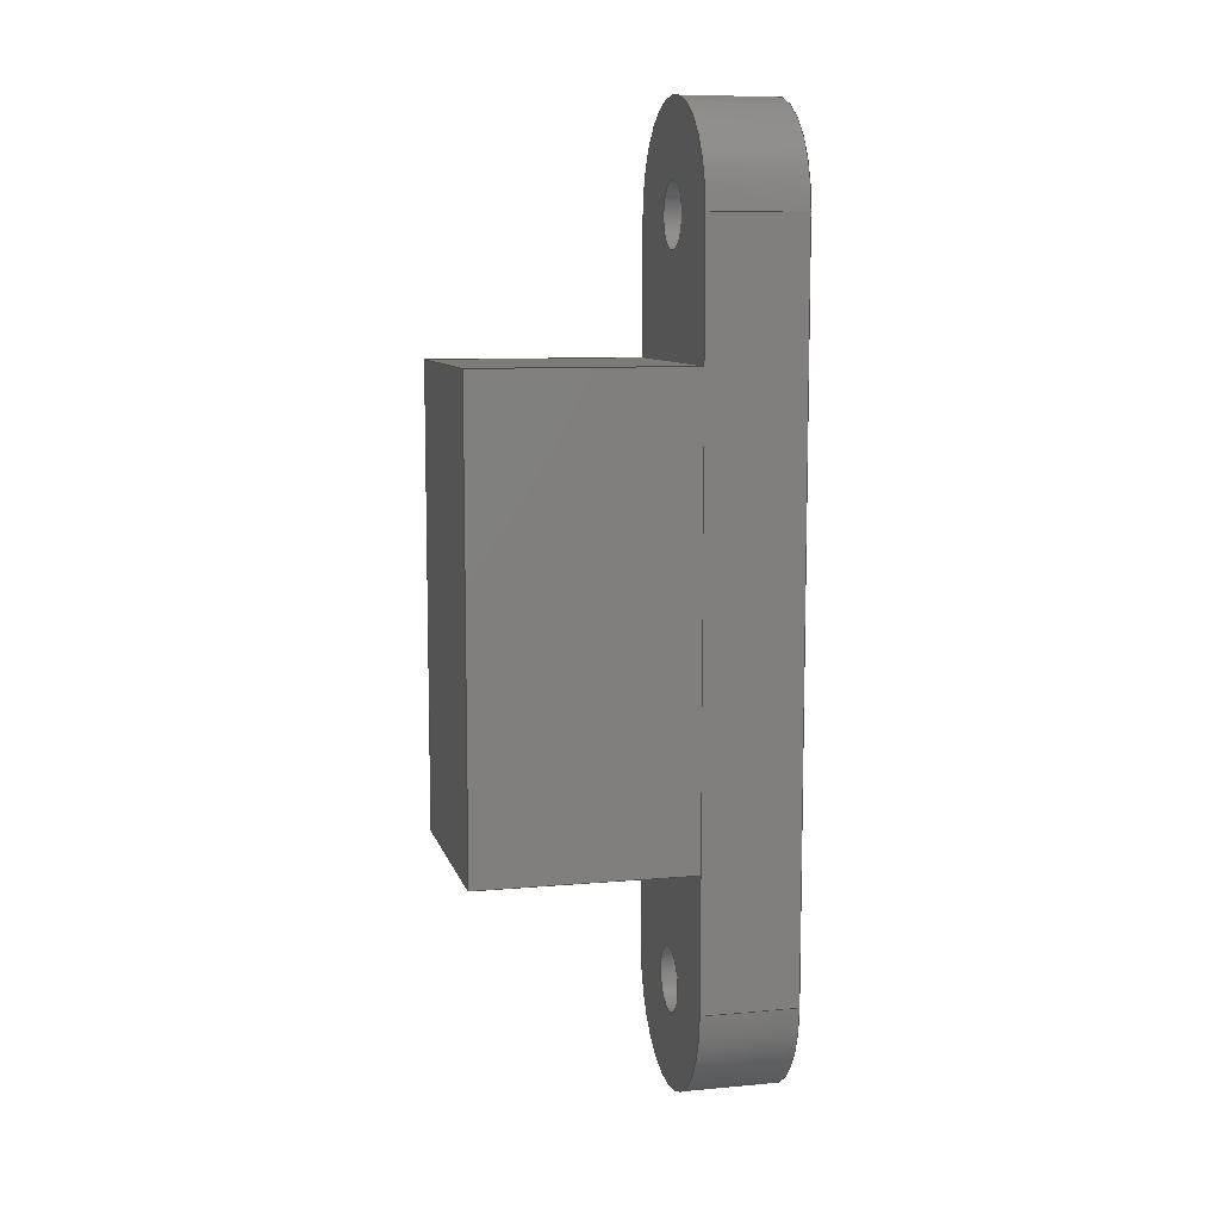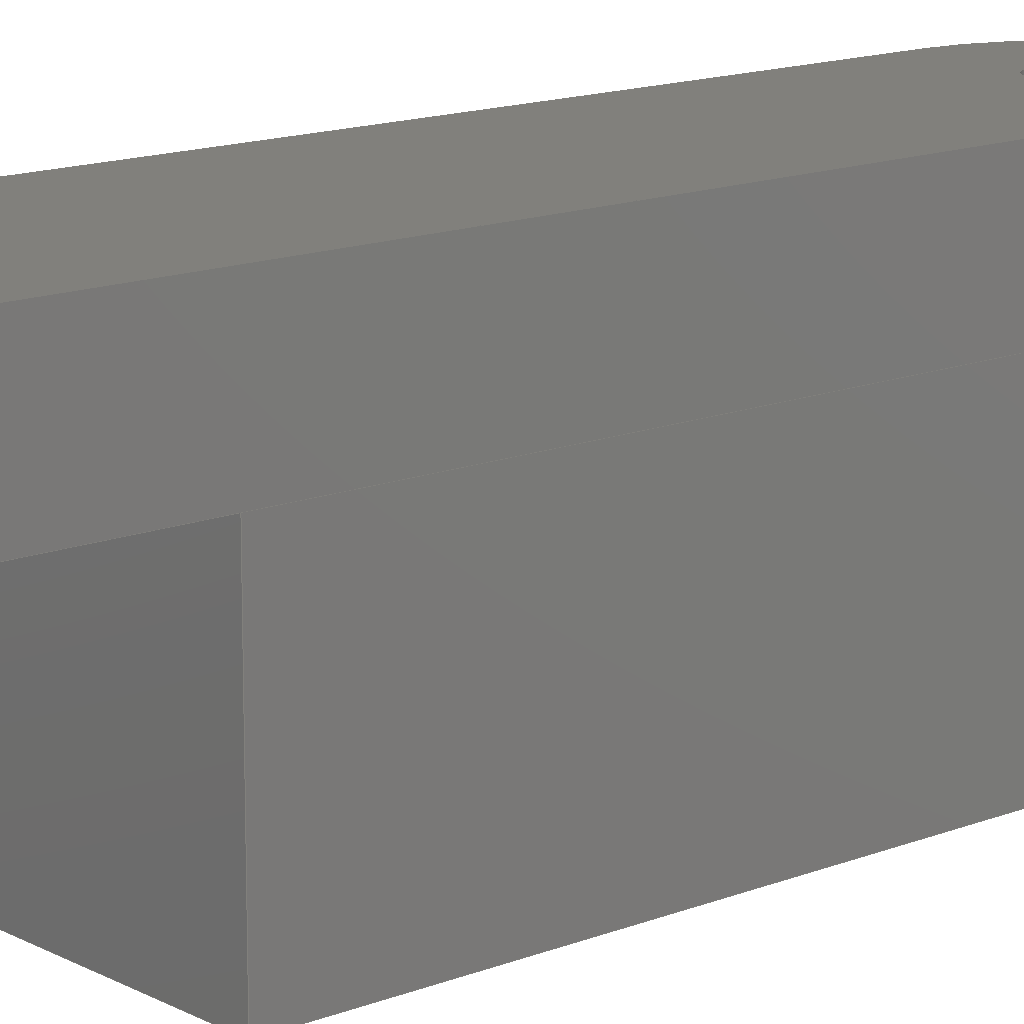
<metadata>
{"format":"step","ext":"step","renderer":"f3d","projection":"perspective","resolution":1024,"background":"white","views":[{"elev":8.9,"azim":-103.6,"up":"+Y"},{"elev":14.3,"azim":-131.0,"up":"+Z"}]}
</metadata>
<code>
ISO-10303-21;
DATA;
#1=MECHANICAL_DESIGN_GEOMETRIC_PRESENTATION_REPRESENTATION('',(#4,#5),
#407);
#2=SHAPE_REPRESENTATION_RELATIONSHIP('SRR','None',#414,#3);
#3=ADVANCED_BREP_SHAPE_REPRESENTATION('',(#6,#7),#406);
#4=STYLED_ITEM('',(#423),#6);
#5=STYLED_ITEM('',(#423),#7);
#6=MANIFOLD_SOLID_BREP('Body1',#234);
#7=MANIFOLD_SOLID_BREP('Body3',#235);
#8=FACE_BOUND('',#43,.T.);
#9=FACE_BOUND('',#44,.T.);
#10=FACE_BOUND('',#46,.T.);
#11=FACE_BOUND('',#47,.T.);
#12=PLANE('',#255);
#13=PLANE('',#259);
#14=PLANE('',#263);
#15=PLANE('',#264);
#16=PLANE('',#265);
#17=PLANE('',#266);
#18=PLANE('',#267);
#19=PLANE('',#268);
#20=PLANE('',#269);
#21=PLANE('',#270);
#22=FACE_OUTER_BOUND('',#36,.T.);
#23=FACE_OUTER_BOUND('',#37,.T.);
#24=FACE_OUTER_BOUND('',#38,.T.);
#25=FACE_OUTER_BOUND('',#39,.T.);
#26=FACE_OUTER_BOUND('',#40,.T.);
#27=FACE_OUTER_BOUND('',#41,.T.);
#28=FACE_OUTER_BOUND('',#42,.T.);
#29=FACE_OUTER_BOUND('',#45,.T.);
#30=FACE_OUTER_BOUND('',#48,.T.);
#31=FACE_OUTER_BOUND('',#49,.T.);
#32=FACE_OUTER_BOUND('',#50,.T.);
#33=FACE_OUTER_BOUND('',#51,.T.);
#34=FACE_OUTER_BOUND('',#52,.T.);
#35=FACE_OUTER_BOUND('',#53,.T.);
#36=EDGE_LOOP('',(#156,#157,#158,#159));
#37=EDGE_LOOP('',(#160,#161,#162,#163));
#38=EDGE_LOOP('',(#164,#165,#166,#167));
#39=EDGE_LOOP('',(#168,#169,#170,#171));
#40=EDGE_LOOP('',(#172,#173,#174,#175));
#41=EDGE_LOOP('',(#176,#177,#178,#179));
#42=EDGE_LOOP('',(#180,#181,#182,#183));
#43=EDGE_LOOP('',(#184));
#44=EDGE_LOOP('',(#185));
#45=EDGE_LOOP('',(#186,#187,#188,#189));
#46=EDGE_LOOP('',(#190));
#47=EDGE_LOOP('',(#191));
#48=EDGE_LOOP('',(#192,#193,#194,#195));
#49=EDGE_LOOP('',(#196,#197,#198,#199));
#50=EDGE_LOOP('',(#200,#201,#202,#203));
#51=EDGE_LOOP('',(#204,#205,#206,#207));
#52=EDGE_LOOP('',(#208,#209,#210,#211));
#53=EDGE_LOOP('',(#212,#213,#214,#215));
#54=LINE('',#344,#76);
#55=LINE('',#350,#77);
#56=LINE('',#355,#78);
#57=LINE('',#357,#79);
#58=LINE('',#359,#80);
#59=LINE('',#360,#81);
#60=LINE('',#366,#82);
#61=LINE('',#369,#83);
#62=LINE('',#371,#84);
#63=LINE('',#372,#85);
#64=LINE('',#381,#86);
#65=LINE('',#383,#87);
#66=LINE('',#385,#88);
#67=LINE('',#386,#89);
#68=LINE('',#389,#90);
#69=LINE('',#391,#91);
#70=LINE('',#392,#92);
#71=LINE('',#395,#93);
#72=LINE('',#397,#94);
#73=LINE('',#398,#95);
#74=LINE('',#400,#96);
#75=LINE('',#401,#97);
#76=VECTOR('',#277,0.2381);
#77=VECTOR('',#284,0.2381);
#78=VECTOR('',#289,1);
#79=VECTOR('',#290,1);
#80=VECTOR('',#291,1);
#81=VECTOR('',#292,1);
#82=VECTOR('',#299,1);
#83=VECTOR('',#302,1);
#84=VECTOR('',#303,1);
#85=VECTOR('',#304,1);
#86=VECTOR('',#317,1);
#87=VECTOR('',#318,1);
#88=VECTOR('',#319,1);
#89=VECTOR('',#320,1);
#90=VECTOR('',#323,1);
#91=VECTOR('',#324,1);
#92=VECTOR('',#325,1);
#93=VECTOR('',#328,1);
#94=VECTOR('',#329,1);
#95=VECTOR('',#330,1);
#96=VECTOR('',#333,1);
#97=VECTOR('',#334,1);
#98=CIRCLE('',#250,0.2381);
#99=CIRCLE('',#251,0.2381);
#100=CIRCLE('',#253,0.2381);
#101=CIRCLE('',#254,0.2381);
#102=CIRCLE('',#257,0.7937);
#103=CIRCLE('',#258,0.7937);
#104=CIRCLE('',#261,0.7937);
#105=CIRCLE('',#262,0.7937);
#106=VERTEX_POINT('',#341);
#107=VERTEX_POINT('',#343);
#108=VERTEX_POINT('',#347);
#109=VERTEX_POINT('',#349);
#110=VERTEX_POINT('',#353);
#111=VERTEX_POINT('',#354);
#112=VERTEX_POINT('',#356);
#113=VERTEX_POINT('',#358);
#114=VERTEX_POINT('',#362);
#115=VERTEX_POINT('',#364);
#116=VERTEX_POINT('',#368);
#117=VERTEX_POINT('',#370);
#118=VERTEX_POINT('',#379);
#119=VERTEX_POINT('',#380);
#120=VERTEX_POINT('',#382);
#121=VERTEX_POINT('',#384);
#122=VERTEX_POINT('',#388);
#123=VERTEX_POINT('',#390);
#124=VERTEX_POINT('',#394);
#125=VERTEX_POINT('',#396);
#126=EDGE_CURVE('',#106,#106,#98,.T.);
#127=EDGE_CURVE('',#106,#107,#54,.T.);
#128=EDGE_CURVE('',#107,#107,#99,.T.);
#129=EDGE_CURVE('',#108,#108,#100,.T.);
#130=EDGE_CURVE('',#108,#109,#55,.T.);
#131=EDGE_CURVE('',#109,#109,#101,.T.);
#132=EDGE_CURVE('',#110,#111,#56,.T.);
#133=EDGE_CURVE('',#110,#112,#57,.T.);
#134=EDGE_CURVE('',#113,#112,#58,.T.);
#135=EDGE_CURVE('',#111,#113,#59,.T.);
#136=EDGE_CURVE('',#114,#111,#102,.T.);
#137=EDGE_CURVE('',#115,#113,#103,.T.);
#138=EDGE_CURVE('',#114,#115,#60,.T.);
#139=EDGE_CURVE('',#114,#116,#61,.T.);
#140=EDGE_CURVE('',#117,#115,#62,.T.);
#141=EDGE_CURVE('',#116,#117,#63,.T.);
#142=EDGE_CURVE('',#110,#116,#104,.T.);
#143=EDGE_CURVE('',#112,#117,#105,.T.);
#144=EDGE_CURVE('',#118,#119,#64,.T.);
#145=EDGE_CURVE('',#118,#120,#65,.T.);
#146=EDGE_CURVE('',#121,#120,#66,.T.);
#147=EDGE_CURVE('',#119,#121,#67,.T.);
#148=EDGE_CURVE('',#119,#122,#68,.T.);
#149=EDGE_CURVE('',#123,#121,#69,.T.);
#150=EDGE_CURVE('',#122,#123,#70,.T.);
#151=EDGE_CURVE('',#122,#124,#71,.T.);
#152=EDGE_CURVE('',#125,#123,#72,.T.);
#153=EDGE_CURVE('',#124,#125,#73,.T.);
#154=EDGE_CURVE('',#124,#118,#74,.T.);
#155=EDGE_CURVE('',#120,#125,#75,.T.);
#156=ORIENTED_EDGE('',*,*,#126,.F.);
#157=ORIENTED_EDGE('',*,*,#127,.T.);
#158=ORIENTED_EDGE('',*,*,#128,.T.);
#159=ORIENTED_EDGE('',*,*,#127,.F.);
#160=ORIENTED_EDGE('',*,*,#129,.F.);
#161=ORIENTED_EDGE('',*,*,#130,.T.);
#162=ORIENTED_EDGE('',*,*,#131,.T.);
#163=ORIENTED_EDGE('',*,*,#130,.F.);
#164=ORIENTED_EDGE('',*,*,#132,.F.);
#165=ORIENTED_EDGE('',*,*,#133,.T.);
#166=ORIENTED_EDGE('',*,*,#134,.F.);
#167=ORIENTED_EDGE('',*,*,#135,.F.);
#168=ORIENTED_EDGE('',*,*,#136,.T.);
#169=ORIENTED_EDGE('',*,*,#135,.T.);
#170=ORIENTED_EDGE('',*,*,#137,.F.);
#171=ORIENTED_EDGE('',*,*,#138,.F.);
#172=ORIENTED_EDGE('',*,*,#139,.F.);
#173=ORIENTED_EDGE('',*,*,#138,.T.);
#174=ORIENTED_EDGE('',*,*,#140,.F.);
#175=ORIENTED_EDGE('',*,*,#141,.F.);
#176=ORIENTED_EDGE('',*,*,#142,.T.);
#177=ORIENTED_EDGE('',*,*,#141,.T.);
#178=ORIENTED_EDGE('',*,*,#143,.F.);
#179=ORIENTED_EDGE('',*,*,#133,.F.);
#180=ORIENTED_EDGE('',*,*,#143,.T.);
#181=ORIENTED_EDGE('',*,*,#140,.T.);
#182=ORIENTED_EDGE('',*,*,#137,.T.);
#183=ORIENTED_EDGE('',*,*,#134,.T.);
#184=ORIENTED_EDGE('',*,*,#129,.T.);
#185=ORIENTED_EDGE('',*,*,#126,.T.);
#186=ORIENTED_EDGE('',*,*,#142,.F.);
#187=ORIENTED_EDGE('',*,*,#132,.T.);
#188=ORIENTED_EDGE('',*,*,#136,.F.);
#189=ORIENTED_EDGE('',*,*,#139,.T.);
#190=ORIENTED_EDGE('',*,*,#131,.F.);
#191=ORIENTED_EDGE('',*,*,#128,.F.);
#192=ORIENTED_EDGE('',*,*,#144,.F.);
#193=ORIENTED_EDGE('',*,*,#145,.T.);
#194=ORIENTED_EDGE('',*,*,#146,.F.);
#195=ORIENTED_EDGE('',*,*,#147,.F.);
#196=ORIENTED_EDGE('',*,*,#148,.F.);
#197=ORIENTED_EDGE('',*,*,#147,.T.);
#198=ORIENTED_EDGE('',*,*,#149,.F.);
#199=ORIENTED_EDGE('',*,*,#150,.F.);
#200=ORIENTED_EDGE('',*,*,#151,.F.);
#201=ORIENTED_EDGE('',*,*,#150,.T.);
#202=ORIENTED_EDGE('',*,*,#152,.F.);
#203=ORIENTED_EDGE('',*,*,#153,.F.);
#204=ORIENTED_EDGE('',*,*,#154,.F.);
#205=ORIENTED_EDGE('',*,*,#153,.T.);
#206=ORIENTED_EDGE('',*,*,#155,.F.);
#207=ORIENTED_EDGE('',*,*,#145,.F.);
#208=ORIENTED_EDGE('',*,*,#155,.T.);
#209=ORIENTED_EDGE('',*,*,#152,.T.);
#210=ORIENTED_EDGE('',*,*,#149,.T.);
#211=ORIENTED_EDGE('',*,*,#146,.T.);
#212=ORIENTED_EDGE('',*,*,#154,.T.);
#213=ORIENTED_EDGE('',*,*,#144,.T.);
#214=ORIENTED_EDGE('',*,*,#148,.T.);
#215=ORIENTED_EDGE('',*,*,#151,.T.);
#216=CYLINDRICAL_SURFACE('',#249,0.2381);
#217=CYLINDRICAL_SURFACE('',#252,0.2381);
#218=CYLINDRICAL_SURFACE('',#256,0.7937);
#219=CYLINDRICAL_SURFACE('',#260,0.7937);
#220=ADVANCED_FACE('',(#22),#216,.F.);
#221=ADVANCED_FACE('',(#23),#217,.F.);
#222=ADVANCED_FACE('',(#24),#12,.T.);
#223=ADVANCED_FACE('',(#25),#218,.T.);
#224=ADVANCED_FACE('',(#26),#13,.T.);
#225=ADVANCED_FACE('',(#27),#219,.T.);
#226=ADVANCED_FACE('',(#28,#8,#9),#14,.T.);
#227=ADVANCED_FACE('',(#29,#10,#11),#15,.F.);
#228=ADVANCED_FACE('',(#30),#16,.T.);
#229=ADVANCED_FACE('',(#31),#17,.T.);
#230=ADVANCED_FACE('',(#32),#18,.T.);
#231=ADVANCED_FACE('',(#33),#19,.T.);
#232=ADVANCED_FACE('',(#34),#20,.T.);
#233=ADVANCED_FACE('',(#35),#21,.F.);
#234=CLOSED_SHELL('',(#220,#221,#222,#223,#224,#225,#226,#227));
#235=CLOSED_SHELL('',(#228,#229,#230,#231,#232,#233));
#236=DERIVED_UNIT_ELEMENT(#238,1);
#237=DERIVED_UNIT_ELEMENT(#409,3);
#238=(
MASS_UNIT()
NAMED_UNIT(*)
SI_UNIT(.KILO.,.GRAM.)
);
#239=DERIVED_UNIT((#236,#237));
#240=MEASURE_REPRESENTATION_ITEM('density measure',
POSITIVE_RATIO_MEASURE(7850),#239);
#241=PROPERTY_DEFINITION_REPRESENTATION(#246,#243);
#242=PROPERTY_DEFINITION_REPRESENTATION(#247,#244);
#243=REPRESENTATION('material name',(#245),#406);
#244=REPRESENTATION('density',(#240),#406);
#245=DESCRIPTIVE_REPRESENTATION_ITEM('Steel','Steel');
#246=PROPERTY_DEFINITION('material property','material name',#416);
#247=PROPERTY_DEFINITION('material property','density of part',#416);
#248=AXIS2_PLACEMENT_3D('placement',#339,#271,#272);
#249=AXIS2_PLACEMENT_3D('',#340,#273,#274);
#250=AXIS2_PLACEMENT_3D('',#342,#275,#276);
#251=AXIS2_PLACEMENT_3D('',#345,#278,#279);
#252=AXIS2_PLACEMENT_3D('',#346,#280,#281);
#253=AXIS2_PLACEMENT_3D('',#348,#282,#283);
#254=AXIS2_PLACEMENT_3D('',#351,#285,#286);
#255=AXIS2_PLACEMENT_3D('',#352,#287,#288);
#256=AXIS2_PLACEMENT_3D('',#361,#293,#294);
#257=AXIS2_PLACEMENT_3D('',#363,#295,#296);
#258=AXIS2_PLACEMENT_3D('',#365,#297,#298);
#259=AXIS2_PLACEMENT_3D('',#367,#300,#301);
#260=AXIS2_PLACEMENT_3D('',#373,#305,#306);
#261=AXIS2_PLACEMENT_3D('',#374,#307,#308);
#262=AXIS2_PLACEMENT_3D('',#375,#309,#310);
#263=AXIS2_PLACEMENT_3D('',#376,#311,#312);
#264=AXIS2_PLACEMENT_3D('',#377,#313,#314);
#265=AXIS2_PLACEMENT_3D('',#378,#315,#316);
#266=AXIS2_PLACEMENT_3D('',#387,#321,#322);
#267=AXIS2_PLACEMENT_3D('',#393,#326,#327);
#268=AXIS2_PLACEMENT_3D('',#399,#331,#332);
#269=AXIS2_PLACEMENT_3D('',#402,#335,#336);
#270=AXIS2_PLACEMENT_3D('',#403,#337,#338);
#271=DIRECTION('axis',(0,0,1));
#272=DIRECTION('refdir',(1,0,0));
#273=DIRECTION('center_axis',(0,0,1));
#274=DIRECTION('ref_axis',(1,0,0));
#275=DIRECTION('center_axis',(0,0,-1));
#276=DIRECTION('ref_axis',(1,0,0));
#277=DIRECTION('',(0,0,-1));
#278=DIRECTION('center_axis',(0,0,-1));
#279=DIRECTION('ref_axis',(1,0,0));
#280=DIRECTION('center_axis',(0,0,1));
#281=DIRECTION('ref_axis',(1,0,0));
#282=DIRECTION('center_axis',(0,0,-1));
#283=DIRECTION('ref_axis',(1,0,0));
#284=DIRECTION('',(0,0,-1));
#285=DIRECTION('center_axis',(0,0,-1));
#286=DIRECTION('ref_axis',(1,0,0));
#287=DIRECTION('center_axis',(1,-1.234e-16,0));
#288=DIRECTION('ref_axis',(1.234e-16,1,0));
#289=DIRECTION('',(-1.234e-16,-1,0));
#290=DIRECTION('',(0,0,1));
#291=DIRECTION('',(1.234e-16,1,0));
#292=DIRECTION('',(0,0,1));
#293=DIRECTION('center_axis',(0,0,1));
#294=DIRECTION('ref_axis',(-1,0,0));
#295=DIRECTION('center_axis',(0,0,1));
#296=DIRECTION('ref_axis',(-1,0,0));
#297=DIRECTION('center_axis',(0,0,1));
#298=DIRECTION('ref_axis',(-1,0,0));
#299=DIRECTION('',(0,0,1));
#300=DIRECTION('center_axis',(-1,-8.228e-17,0));
#301=DIRECTION('ref_axis',(8.228e-17,-1,0));
#302=DIRECTION('',(-8.228e-17,1,0));
#303=DIRECTION('',(8.228e-17,-1,0));
#304=DIRECTION('',(0,0,1));
#305=DIRECTION('center_axis',(0,0,1));
#306=DIRECTION('ref_axis',(1,-5.595e-16,0));
#307=DIRECTION('center_axis',(0,0,1));
#308=DIRECTION('ref_axis',(1,-5.595e-16,0));
#309=DIRECTION('center_axis',(0,0,1));
#310=DIRECTION('ref_axis',(1,-5.595e-16,0));
#311=DIRECTION('center_axis',(0,0,1));
#312=DIRECTION('ref_axis',(1,0,0));
#313=DIRECTION('center_axis',(0,0,1));
#314=DIRECTION('ref_axis',(1,0,0));
#315=DIRECTION('center_axis',(0,-1,0));
#316=DIRECTION('ref_axis',(-1,0,0));
#317=DIRECTION('',(1,0,0));
#318=DIRECTION('',(0,0,-1));
#319=DIRECTION('',(-1,0,0));
#320=DIRECTION('',(0,0,-1));
#321=DIRECTION('center_axis',(1,-8.228e-17,0));
#322=DIRECTION('ref_axis',(-8.228e-17,-1,0));
#323=DIRECTION('',(8.228e-17,1,0));
#324=DIRECTION('',(-8.228e-17,-1,0));
#325=DIRECTION('',(0,0,-1));
#326=DIRECTION('center_axis',(0,1,0));
#327=DIRECTION('ref_axis',(1,0,0));
#328=DIRECTION('',(-1,0,0));
#329=DIRECTION('',(1,0,0));
#330=DIRECTION('',(0,0,-1));
#331=DIRECTION('center_axis',(-1,-2.263e-16,0));
#332=DIRECTION('ref_axis',(-2.263e-16,1,0));
#333=DIRECTION('',(2.263e-16,-1,0));
#334=DIRECTION('',(-2.263e-16,1,0));
#335=DIRECTION('center_axis',(0,0,-1));
#336=DIRECTION('ref_axis',(-1,0,0));
#337=DIRECTION('center_axis',(0,0,-1));
#338=DIRECTION('ref_axis',(1,0,0));
#339=CARTESIAN_POINT('',(0,0,0));
#340=CARTESIAN_POINT('Origin',(-5.093e-16,-2.699,0));
#341=CARTESIAN_POINT('',(-0.2381,-2.699,0.7144));
#342=CARTESIAN_POINT('Origin',(-5.093e-16,-2.699,0.7144));
#343=CARTESIAN_POINT('',(-0.2381,-2.699,0));
#344=CARTESIAN_POINT('',(-0.2381,-2.699,0));
#345=CARTESIAN_POINT('Origin',(-5.093e-16,-2.699,0));
#346=CARTESIAN_POINT('Origin',(-6.758e-16,2.699,0));
#347=CARTESIAN_POINT('',(-0.2381,2.699,0.7144));
#348=CARTESIAN_POINT('Origin',(-6.758e-16,2.699,0.7144));
#349=CARTESIAN_POINT('',(-0.2381,2.699,0));
#350=CARTESIAN_POINT('',(-0.2381,2.699,0));
#351=CARTESIAN_POINT('Origin',(-6.758e-16,2.699,0));
#352=CARTESIAN_POINT('Origin',(0.7937,-2.699,0));
#353=CARTESIAN_POINT('',(0.7937,2.699,0));
#354=CARTESIAN_POINT('',(0.7937,-2.699,0));
#355=CARTESIAN_POINT('',(0.7937,2.699,0));
#356=CARTESIAN_POINT('',(0.7937,2.699,0.7144));
#357=CARTESIAN_POINT('',(0.7937,2.699,0));
#358=CARTESIAN_POINT('',(0.7937,-2.699,0.7144));
#359=CARTESIAN_POINT('',(0.7937,2.699,0.7144));
#360=CARTESIAN_POINT('',(0.7937,-2.699,0));
#361=CARTESIAN_POINT('Origin',(-5.093e-16,-2.699,0));
#362=CARTESIAN_POINT('',(-0.7937,-2.699,0));
#363=CARTESIAN_POINT('Origin',(-5.093e-16,-2.699,0));
#364=CARTESIAN_POINT('',(-0.7937,-2.699,0.7144));
#365=CARTESIAN_POINT('Origin',(-5.093e-16,-2.699,0.7144));
#366=CARTESIAN_POINT('',(-0.7937,-2.699,0));
#367=CARTESIAN_POINT('Origin',(-0.7938,2.699,0));
#368=CARTESIAN_POINT('',(-0.7938,2.699,0));
#369=CARTESIAN_POINT('',(-0.7937,-2.699,0));
#370=CARTESIAN_POINT('',(-0.7938,2.699,0.7144));
#371=CARTESIAN_POINT('',(-0.7937,-2.699,0.7144));
#372=CARTESIAN_POINT('',(-0.7938,2.699,0));
#373=CARTESIAN_POINT('Origin',(-6.758e-16,2.699,0));
#374=CARTESIAN_POINT('Origin',(-6.758e-16,2.699,0));
#375=CARTESIAN_POINT('Origin',(-6.758e-16,2.699,0.7144));
#376=CARTESIAN_POINT('Origin',(-1.221e-15,4.441e-16,
0.7144));
#377=CARTESIAN_POINT('Origin',(-1.221e-15,4.441e-16,
0));
#378=CARTESIAN_POINT('Origin',(0.7937,-1.707,0));
#379=CARTESIAN_POINT('',(-0.7938,-1.707,0));
#380=CARTESIAN_POINT('',(0.7937,-1.707,0));
#381=CARTESIAN_POINT('',(-0.7937,-1.707,0));
#382=CARTESIAN_POINT('',(-0.7938,-1.707,-1.587));
#383=CARTESIAN_POINT('',(-0.7938,-1.707,0));
#384=CARTESIAN_POINT('',(0.7937,-1.707,-1.587));
#385=CARTESIAN_POINT('',(-0.7937,-1.707,-1.587));
#386=CARTESIAN_POINT('',(0.7937,-1.707,0));
#387=CARTESIAN_POINT('Origin',(0.7937,1.707,0));
#388=CARTESIAN_POINT('',(0.7937,1.707,0));
#389=CARTESIAN_POINT('',(0.7937,-2.699,0));
#390=CARTESIAN_POINT('',(0.7937,1.707,-1.587));
#391=CARTESIAN_POINT('',(0.7937,-2.699,-1.587));
#392=CARTESIAN_POINT('',(0.7937,1.707,0));
#393=CARTESIAN_POINT('Origin',(-0.7937,1.707,0));
#394=CARTESIAN_POINT('',(-0.7938,1.707,0));
#395=CARTESIAN_POINT('',(0.7937,1.707,0));
#396=CARTESIAN_POINT('',(-0.7938,1.707,-1.587));
#397=CARTESIAN_POINT('',(0.7937,1.707,-1.587));
#398=CARTESIAN_POINT('',(-0.7938,1.707,0));
#399=CARTESIAN_POINT('Origin',(-0.7938,-1.707,0));
#400=CARTESIAN_POINT('',(-0.7938,2.699,0));
#401=CARTESIAN_POINT('',(-0.7938,2.699,-1.587));
#402=CARTESIAN_POINT('Origin',(-1.221e-15,2.22e-16,
-1.587));
#403=CARTESIAN_POINT('Origin',(-1.221e-15,2.22e-16,
0));
#404=UNCERTAINTY_MEASURE_WITH_UNIT(LENGTH_MEASURE(0.001),#408,
'DISTANCE_ACCURACY_VALUE',
'Maximum model space distance between geometric entities at asserted c
onnectivities');
#405=UNCERTAINTY_MEASURE_WITH_UNIT(LENGTH_MEASURE(0.001),#408,
'DISTANCE_ACCURACY_VALUE',
'Maximum model space distance between geometric entities at asserted c
onnectivities');
#406=(
GEOMETRIC_REPRESENTATION_CONTEXT(3)
GLOBAL_UNCERTAINTY_ASSIGNED_CONTEXT((#404))
GLOBAL_UNIT_ASSIGNED_CONTEXT((#408,#410,#411))
REPRESENTATION_CONTEXT('','3D')
);
#407=(
GEOMETRIC_REPRESENTATION_CONTEXT(3)
GLOBAL_UNCERTAINTY_ASSIGNED_CONTEXT((#405))
GLOBAL_UNIT_ASSIGNED_CONTEXT((#408,#410,#411))
REPRESENTATION_CONTEXT('','3D')
);
#408=(
LENGTH_UNIT()
NAMED_UNIT(*)
SI_UNIT(.CENTI.,.METRE.)
);
#409=(
LENGTH_UNIT()
NAMED_UNIT(*)
SI_UNIT($,.METRE.)
);
#410=(
NAMED_UNIT(*)
PLANE_ANGLE_UNIT()
SI_UNIT($,.RADIAN.)
);
#411=(
NAMED_UNIT(*)
SI_UNIT($,.STERADIAN.)
SOLID_ANGLE_UNIT()
);
#412=SHAPE_DEFINITION_REPRESENTATION(#413,#414);
#413=PRODUCT_DEFINITION_SHAPE('',$,#416);
#414=SHAPE_REPRESENTATION('',(#248),#406);
#415=PRODUCT_DEFINITION_CONTEXT('part definition',#420,'design');
#416=PRODUCT_DEFINITION('dummy (1)','dummy (1)',#417,#415);
#417=PRODUCT_DEFINITION_FORMATION('',$,#422);
#418=PRODUCT_RELATED_PRODUCT_CATEGORY('dummy (1)','dummy (1)',(#422));
#419=APPLICATION_PROTOCOL_DEFINITION('international standard',
'automotive_design',2009,#420);
#420=APPLICATION_CONTEXT(
'Core Data for Automotive Mechanical Design Process');
#421=PRODUCT_CONTEXT('part definition',#420,'mechanical');
#422=PRODUCT('dummy (1)','dummy (1)',$,(#421));
#423=PRESENTATION_STYLE_ASSIGNMENT((#424));
#424=SURFACE_STYLE_USAGE(.BOTH.,#425);
#425=SURFACE_SIDE_STYLE('',(#426));
#426=SURFACE_STYLE_FILL_AREA(#427);
#427=FILL_AREA_STYLE('Steel - Satin',(#428));
#428=FILL_AREA_STYLE_COLOUR('Steel - Satin',#429);
#429=COLOUR_RGB('Steel - Satin',0.6275,0.6275,0.6275);
ENDSEC;
END-ISO-10303-21;

</code>
